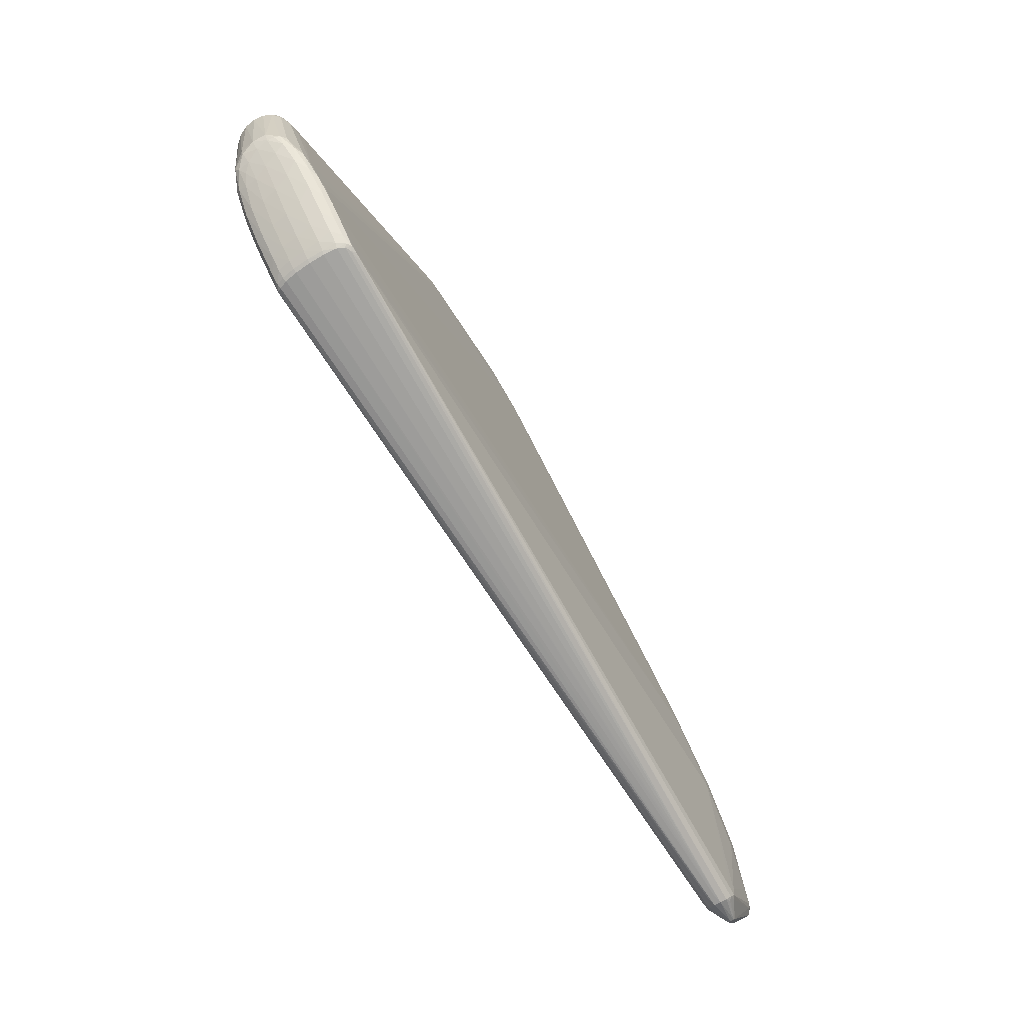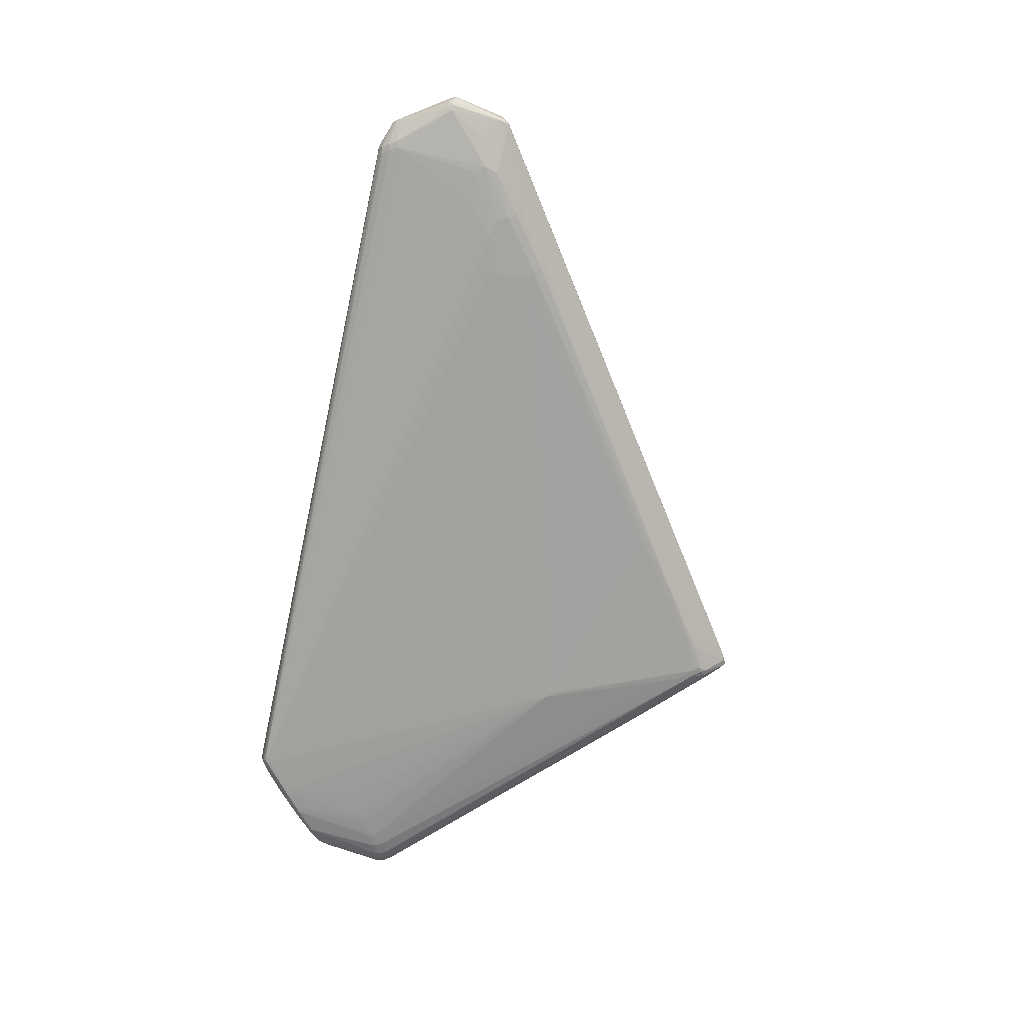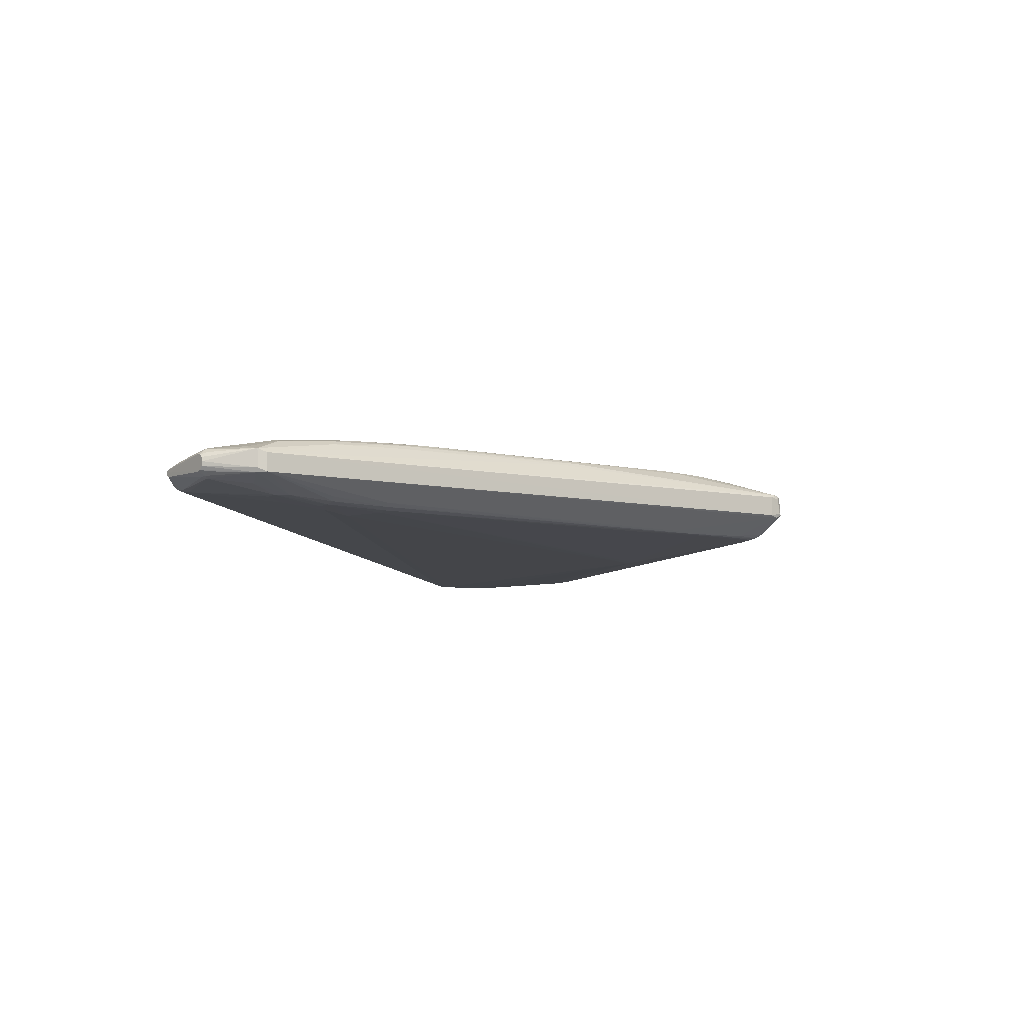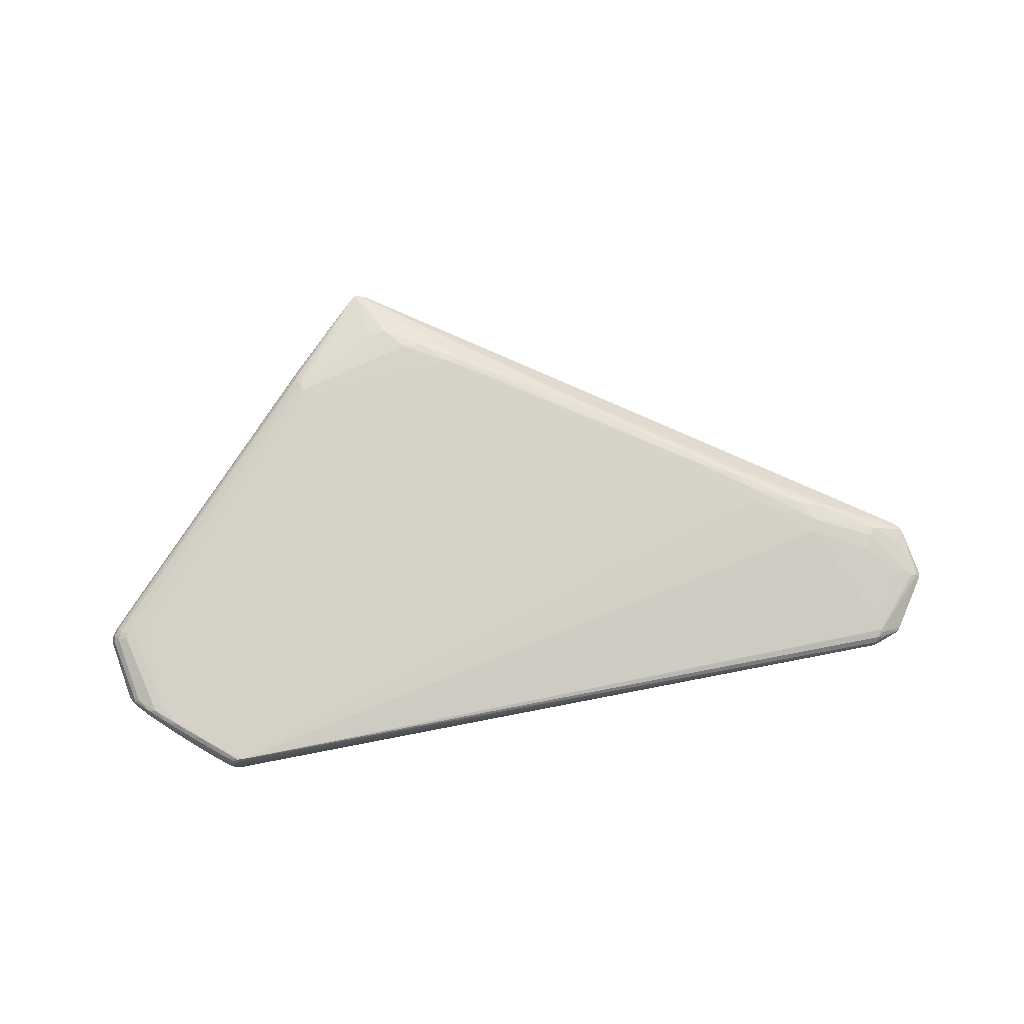
<metadata>
{"format":"obj","ext":"obj","renderer":"f3d","projection":"perspective","resolution":1024,"background":"white","views":[{"elev":-77.7,"azim":-58.8,"up":"+Y"},{"elev":-71.9,"azim":84.5,"up":"+Z"},{"elev":-8.6,"azim":115.7,"up":"+Z"},{"elev":77.2,"azim":-4.1,"up":"+Z"}]}
</metadata>
<code>
v -0.1061 0.2547 0.04558
v 0.4761 -0.04536 0.02505
v -0.1594 0.2806 -0.01133
v 0.4581 -0.03714 -0.03124
v -0.352 -0.2494 0.03034
v -0.435 -0.1875 0.02289
v -0.3413 -0.2546 -0.03028
v -0.4198 -0.201 -0.01703
v -0.2203 0.2093 0.0348
v -0.2196 0.211 -0.003168
v -0.4104 -0.124 -0.03419
v -0.4092 -0.1182 -0.03398
v -0.4055 -0.1114 -0.03376
v -0.1843 0.09392 -0.03866
v 0.5237 -0.09607 -0.01957
v 0.5244 -0.09707 0.0121
v 0.4572 -0.06425 -0.03105
v -0.01154 0.2085 0.04894
v 0.3377 0.004841 0.03995
v 0.3117 0.04259 0.03964
v 0.356 0.02263 -0.0339
v 0.3567 0.03143 0.03036
v -0.04749 0.2036 0.05093
v 0.341 0.00653 -0.0371
v 0.2992 -0.002373 -0.03777
v -0.1617 0.2533 -0.02392
v -0.1421 0.2684 -0.0244
v -0.01471 0.2181 -0.02501
v -0.1423 0.2863 -0.01778
v -0.1105 0.2671 -0.0223
v -0.09369 0.2577 -0.02351
v -0.05285 0.2376 -0.02407
v 0.4776 -0.152 0.01261
v 0.464 -0.1786 -0.005307
v 0.4667 -0.1724 -0.01825
v 0.4755 -0.1542 -0.02274
v 0.1326 0.1473 0.04013
v -0.1422 0.3093 0.001465
v -0.1241 0.3064 0.003283
v 0.5174 -0.03924 -0.01631
v -0.3191 -0.2675 -0.03073
v -0.322 -0.2706 -0.001125
v -0.3214 -0.2688 0.02911
v -0.3446 -0.2572 -0.0001814
v -0.3883 -0.2228 -0.02734
v -0.392 -0.2241 0.002132
v -0.4058 -0.2115 0.03092
v -0.4343 -0.1905 0.003129
v -0.429 -0.1875 -0.02552
v -0.4279 -0.1864 0.03276
v -0.3111 -0.2667 0.04027
v -0.3309 -0.2527 0.04173
v -0.3805 -0.2198 0.04269
v -0.3817 -0.2167 -0.03918
v -0.3324 -0.249 -0.04205
v -0.3102 -0.2636 -0.04228
v -0.4623 -0.112 0.00637
v -0.4563 -0.1129 -0.0133
v -0.4567 -0.1048 -0.01299
v -0.2213 0.2146 0.01661
v -0.2062 0.1732 0.04865
v -0.2129 0.1834 0.04808
v -0.3499 -0.1726 -0.04002
v -0.3588 -0.154 -0.03917
v -0.3594 -0.1506 -0.03904
v -0.4393 -0.1132 -0.02698
v -0.4387 -0.1082 -0.02675
v -0.2185 0.1953 0.04437
v -0.4407 -0.1099 0.03498
v 0.5063 -0.1558 -0.005967
v 0.5049 -0.1587 -0.002188
v 0.5031 -0.1621 -0.003324
v 0.5026 -0.1629 -0.007207
v 0.5043 -0.1593 -0.01026
v 0.5354 -0.09669 -0.01206
v 0.537 -0.09376 -0.008526
v 0.5376 -0.09283 -0.003802
v 0.5371 -0.09415 0.0008464
v 0.5357 -0.09737 0.004175
v 0.5336 -0.1016 0.005291
v 0.4646 -0.05176 -0.03111
v -0.126 0.2509 0.04454
v 0.5141 -0.05475 0.01283
v 0.4817 -0.03576 0.02254
v -0.1533 0.2903 -0.009232
v 0.2626 0.06768 0.04107
v 0.3038 0.05142 -0.03219
v 0.4195 -0.005972 0.03007
v -0.08297 0.2318 0.04978
v 0.4098 -0.02011 -0.03577
v -0.1384 0.2703 -0.02404
v -0.1611 0.2668 -0.01972
v 0.02146 0.1868 -0.02903
v -0.1496 0.2852 -0.01675
v 0.4826 -0.1639 0.008408
v 0.4757 -0.17 0.008112
v 0.4744 -0.1729 -0.01652
v -0.1369 0.3108 0.02487
v -0.3152 -0.269 -0.02964
v -0.3293 -0.2653 -0.01708
v -0.3329 -0.2619 0.0297
v -0.3434 -0.2565 -0.01662
v -0.3633 -0.2399 -0.02953
v -0.4102 -0.2097 -0.01041
v -0.4256 -0.1961 0.02778
v -0.4278 -0.1954 -0.00971
v -0.4262 -0.194 -0.02201
v -0.313 -0.27 0.03466
v -0.3403 -0.2525 0.03835
v -0.3645 -0.2365 0.03917
v -0.3597 -0.2373 -0.03769
v -0.3375 -0.2518 -0.03844
v -0.312 -0.2572 -0.04273
v -0.4609 -0.112 -0.003823
v -0.4571 -0.1131 0.02467
v -0.4578 -0.09749 -0.003263
v -0.451 -0.09394 -0.01261
v -0.4499 -0.08676 -0.002921
v -0.2209 0.2139 0.006385
v -0.2125 0.1751 0.04831
v -0.4036 -0.1289 -0.03512
v -0.4494 -0.113 -0.02096
v -0.4254 -0.1179 -0.03143
v -0.4239 -0.111 -0.03112
v -0.4198 -0.1036 -0.03088
v -0.4483 -0.1007 0.03115
v -0.4275 -0.1146 0.03704
v -0.4506 -0.1093 0.03091
v -0.1897 0.08545 -0.03916
v 0.5333 -0.1008 -0.01345
v 0.4261 -0.06809 -0.03258
v 0.4972 -0.05674 -0.02351
v 0.4687 -0.06335 0.02546
v -0.05865 0.2317 0.04873
v 0.4112 -0.02343 0.03473
v 0.3886 0.001949 0.03506
v 0.4145 -0.01051 -0.0337
v 0.3435 -0.03495 -0.03821
v -0.1514 0.277 -0.02002
v -0.1547 0.2512 -0.02511
v -0.01696 0.2143 -0.02718
v -0.05848 0.2326 -0.02639
v 0.4794 -0.1706 0.005068
v 0.4796 -0.1622 0.01076
v 0.4725 -0.177 -0.01068
v 0.1488 0.1422 0.03648
v -0.1385 0.3042 0.03078
v -0.1413 0.3126 0.004686
v 0.519 -0.03701 -0.01158
v 0.5192 -0.03778 0.008677
v -0.3271 -0.2632 -0.03073
v -0.3178 -0.2721 0.01416
v -0.3164 -0.2714 0.02778
v -0.3465 -0.2554 0.01636
v -0.409 -0.2085 -0.02271
v -0.3705 -0.239 0.01719
v -0.3789 -0.2308 0.03128
v -0.4363 -0.188 0.01584
v -0.4417 -0.1804 0.01617
v -0.4331 -0.1869 0.02819
v -0.3963 -0.2028 0.04145
v -0.461 -0.1123 0.01624
v -0.4568 -0.1049 0.02505
v -0.4608 -0.1044 0.01657
v -0.4525 -0.09626 0.02533
v -0.2211 0.2131 0.02643
v -0.3881 -0.1349 -0.0369
v -0.3869 -0.1297 -0.03672
v -0.4026 -0.1249 -0.03504
v -0.4002 -0.1189 -0.03484
v -0.2132 0.1931 0.04651
v -0.2203 0.202 0.04048
v -0.4202 -0.1006 0.03757
v -0.4498 -0.1148 0.03066
v 0.5292 -0.09464 -0.01761
v 0.5322 -0.08903 -0.01377
v 0.5326 -0.08973 0.006472
v 0.5298 -0.09561 0.01003
v 0.5111 -0.08665 0.01566
v 0.5082 -0.09236 0.01564
v 0.5265 -0.1022 0.009869
v 0.5259 -0.1013 -0.01778
v -0.02571 0.2222 0.04621
v 0.404 -0.03812 0.03471
v 0.3345 0.02108 0.03997
v 0.2714 0.05699 0.04199
v 0.3625 0.02637 -0.03024
v 0.4218 -0.005688 -0.02973
v 0.4272 -0.003281 0.02547
v 0.3407 0.03398 0.03551
v 0.009996 0.1909 0.04936
v -0.0326 0.2094 0.05068
v 0.4053 -0.03236 -0.03618
v 0.3857 -0.03954 -0.03699
v 0.3483 0.01613 -0.03626
v -0.1483 0.2707 -0.02326
v -0.17 0.2401 -0.02435
v -0.147 0.2902 -0.01377
v -0.1388 0.2774 -0.02228
v -0.1437 0.2801 -0.02119
v -0.1171 0.2635 -0.02432
v -0.09741 0.256 -0.02464
v -0.07518 0.2482 -0.02406
v -0.03757 0.2273 -0.02629
v 0.4723 -0.1621 0.01139
v 0.4644 -0.1772 -0.01243
v 0.4738 -0.1753 0.003111
v 0.4727 -0.1776 -0.003549
v 0.4783 -0.1654 -0.01988
v 0.4824 -0.1566 -0.0214
v 0.4708 -0.1641 -0.02156
v 0.1359 0.1402 0.04309
v -0.1348 0.3095 0.001239
v -0.1382 0.3122 0.006593
v -0.1271 0.3069 0.02654
v -0.1347 0.3085 0.02958
v -0.1482 0.3067 0.006926
v -0.1492 0.305 0.02028
v -0.1427 0.3104 0.02786
v -0.1467 0.3053 0.02897
v 0.5131 -0.02901 -0.01546
v 0.5133 -0.02978 0.004798
v -0.3168 -0.2707 -0.0171
v -0.3212 -0.2694 -0.01731
v -0.318 -0.2718 -0.001233
v -0.3216 -0.2708 0.01508
v -0.33 -0.2663 -0.0006565
v -0.3305 -0.2657 0.01583
v -0.3653 -0.2416 -0.01587
v -0.3891 -0.2251 -0.01374
v -0.367 -0.2418 0.0005954
v -0.3978 -0.2193 0.01817
v -0.4161 -0.2059 0.003674
v -0.4212 -0.2014 0.01777
v -0.4375 -0.185 -0.0118
v -0.4401 -0.1779 -0.01256
v -0.4426 -0.1805 0.002296
v -0.2959 -0.2658 0.03958
v -0.3039 -0.2662 0.04053
v -0.3073 -0.2685 0.03744
v -0.3159 -0.2681 0.03707
v -0.3244 -0.2628 0.03782
v -0.3169 -0.2619 0.04094
v -0.3533 -0.238 0.0428
v -0.3682 -0.2217 0.04323
v -0.4166 -0.1996 0.03562
v -0.4073 -0.2013 0.03986
v -0.3924 -0.2172 0.03878
v -0.4102 -0.2039 -0.03058
v -0.386 -0.2198 -0.03543
v -0.4085 -0.1996 -0.03422
v -0.3551 -0.2342 -0.0414
v -0.3492 -0.2315 -0.04151
v -0.377 -0.2134 -0.03951
v -0.2965 -0.2627 -0.04132
v -0.3027 -0.2609 -0.04253
v -0.3118 -0.2667 -0.03784
v -0.3235 -0.2605 -0.03889
v -0.316 -0.2651 -0.03866
v -0.3183 -0.2583 -0.04242
v -0.4609 -0.105 -0.003522
v -0.4624 -0.1058 0.006658
v -0.4599 -0.09857 0.006897
v -0.4554 -0.09388 0.01692
v -0.4521 -0.08771 0.007245
v -0.3796 -0.1413 -0.03773
v -0.3792 -0.137 -0.03759
v -0.4496 -0.1052 -0.02052
v -0.435 -0.09963 -0.0264
v -0.4443 -0.09582 -0.02035
v -0.4389 -0.08871 -0.02012
v -0.2142 0.1993 0.04441
v -0.4377 -0.08627 0.03163
v -0.4316 -0.09337 0.03542
v -0.4388 -0.1041 0.03508
f 61 245 23
f 149 221 222
f 215 216 222
f 265 264 60
f 147 1 216
f 216 219 147
f 222 216 146
f 217 219 148
f 166 264 9
f 60 264 166
f 216 215 98
f 148 219 98
f 98 219 216
f 145 208 34
f 81 4 132
f 36 81 15
f 81 132 15
f 9 264 165
f 165 172 9
f 273 172 165
f 82 147 171
f 1 147 82
f 218 217 60
f 219 217 218
f 60 166 218
f 68 172 273
f 68 274 171
f 273 274 68
f 174 115 160
f 164 165 264
f 105 246 160
f 126 274 273
f 273 165 126
f 160 115 159
f 114 58 236
f 236 237 114
f 114 59 58
f 148 98 214
f 214 213 148
f 214 98 215
f 27 26 196
f 196 26 92
f 3 94 92
f 27 129 140
f 140 26 27
f 129 13 140
f 269 26 125
f 92 26 269
f 270 92 269
f 148 213 38
f 195 204 21
f 28 187 204
f 28 213 221
f 221 187 28
f 253 129 113
f 14 129 27
f 141 204 195
f 97 255 35
f 225 34 208
f 208 152 225
f 36 211 256
f 138 256 113
f 113 129 138
f 129 25 138
f 90 4 81
f 81 193 90
f 17 81 36
f 17 193 81
f 76 149 77
f 221 149 40
f 149 76 40
f 40 76 75
f 40 15 132
f 40 4 221
f 40 132 4
f 216 1 134
f 216 134 183
f 183 134 18
f 212 183 18
f 185 135 136
f 219 218 220
f 220 218 166
f 220 166 9
f 9 172 220
f 172 68 220
f 171 147 220
f 220 147 219
f 119 265 60
f 119 118 265
f 60 217 119
f 265 118 116
f 69 126 128
f 115 174 128
f 160 246 50
f 50 174 160
f 50 128 174
f 69 128 50
f 162 164 262
f 115 164 162
f 162 159 115
f 275 126 69
f 274 126 275
f 275 173 274
f 178 80 79
f 79 177 178
f 79 78 177
f 158 237 48
f 158 159 237
f 48 234 158
f 158 234 105
f 235 237 236
f 107 106 235
f 48 237 235
f 235 106 48
f 213 214 39
f 221 213 39
f 39 214 215
f 222 221 39
f 39 215 222
f 92 94 139
f 139 196 92
f 271 92 270
f 271 3 92
f 59 116 117
f 117 116 118
f 3 271 117
f 117 271 270
f 125 13 124
f 124 269 125
f 124 67 269
f 26 140 197
f 197 140 13
f 125 26 197
f 197 13 125
f 94 3 85
f 85 198 94
f 38 198 85
f 85 217 148
f 148 38 85
f 3 117 85
f 204 187 87
f 87 21 204
f 187 21 87
f 188 187 221
f 188 21 187
f 93 141 195
f 206 97 145
f 255 97 206
f 130 75 70
f 75 76 70
f 70 76 77
f 77 78 70
f 78 79 70
f 70 80 71
f 70 79 80
f 209 97 35
f 35 211 209
f 240 108 208
f 51 240 239
f 108 240 51
f 256 138 194
f 36 256 194
f 194 90 193
f 138 90 194
f 193 17 194
f 195 21 137
f 137 90 195
f 21 188 137
f 4 90 137
f 221 4 137
f 137 188 221
f 195 90 24
f 24 90 138
f 24 138 25
f 24 25 129
f 129 14 24
f 24 93 195
f 14 93 24
f 130 182 175
f 175 182 15
f 175 75 130
f 15 40 175
f 18 134 192
f 222 189 150
f 150 149 222
f 178 177 150
f 150 83 178
f 177 78 150
f 77 149 150
f 150 78 77
f 133 135 184
f 37 146 216
f 216 183 37
f 183 212 37
f 190 37 212
f 19 192 23
f 239 184 19
f 184 135 19
f 135 185 19
f 19 52 239
f 272 68 171
f 171 220 272
f 272 220 68
f 265 116 263
f 264 265 263
f 262 164 263
f 263 164 264
f 59 114 261
f 261 116 59
f 261 114 262
f 262 263 261
f 261 263 116
f 163 126 165
f 163 128 126
f 115 128 163
f 163 164 115
f 165 164 163
f 57 114 237
f 237 159 57
f 159 162 57
f 262 114 57
f 57 162 262
f 226 228 227
f 246 105 47
f 105 234 47
f 101 154 228
f 245 61 53
f 173 161 120
f 120 53 61
f 161 53 120
f 127 161 173
f 127 275 69
f 173 275 127
f 69 50 247
f 247 50 246
f 247 127 69
f 161 127 247
f 247 53 161
f 205 184 239
f 239 144 205
f 96 144 239
f 144 96 95
f 160 159 6
f 159 158 6
f 6 105 160
f 6 158 105
f 252 253 113
f 266 64 252
f 129 253 252
f 103 111 7
f 55 252 113
f 94 198 29
f 29 38 213
f 29 198 38
f 196 139 200
f 27 196 200
f 200 199 27
f 200 29 199
f 200 139 94
f 94 29 200
f 27 199 91
f 58 59 122
f 49 66 251
f 49 122 66
f 58 122 49
f 49 235 236
f 107 235 49
f 236 58 49
f 129 266 267
f 10 85 117
f 118 119 10
f 10 117 118
f 10 119 217
f 217 85 10
f 65 266 129
f 129 64 65
f 65 64 266
f 141 93 142
f 204 141 142
f 142 14 27
f 142 93 14
f 142 202 204
f 72 70 71
f 71 95 72
f 72 95 96
f 210 211 36
f 210 209 211
f 36 15 210
f 15 182 210
f 239 240 238
f 239 52 243
f 243 51 239
f 52 51 243
f 131 17 36
f 36 194 131
f 131 194 17
f 176 40 75
f 75 175 176
f 176 175 40
f 89 192 134
f 89 134 1
f 23 192 89
f 89 61 23
f 178 83 16
f 88 190 136
f 189 190 88
f 20 185 136
f 136 190 20
f 20 190 212
f 22 190 189
f 37 190 22
f 146 37 22
f 222 146 22
f 22 189 222
f 232 47 234
f 156 157 232
f 157 47 232
f 248 47 157
f 157 110 248
f 246 47 248
f 110 53 248
f 248 247 246
f 53 247 248
f 244 51 52
f 244 53 110
f 245 53 244
f 23 245 244
f 52 19 244
f 244 19 23
f 108 51 241
f 228 226 43
f 43 101 228
f 43 241 101
f 5 110 157
f 154 101 5
f 5 157 156
f 156 154 5
f 274 173 62
f 173 120 62
f 171 274 62
f 62 89 1
f 62 120 61
f 61 89 62
f 62 82 171
f 1 82 62
f 111 103 250
f 266 252 254
f 63 64 129
f 129 252 63
f 63 252 64
f 7 111 112
f 112 258 7
f 111 252 112
f 7 258 151
f 151 100 7
f 41 100 151
f 224 100 41
f 41 99 224
f 257 99 41
f 145 99 257
f 257 206 145
f 255 206 257
f 145 34 223
f 223 99 145
f 34 225 223
f 225 224 223
f 223 224 99
f 227 228 44
f 228 154 44
f 8 106 107
f 8 104 106
f 30 202 199
f 199 29 30
f 30 29 213
f 199 202 201
f 201 91 199
f 27 91 201
f 201 142 27
f 202 142 201
f 268 67 66
f 66 122 268
f 270 269 268
f 269 67 268
f 268 122 59
f 268 117 270
f 59 117 268
f 167 267 266
f 167 168 129
f 129 267 167
f 266 254 167
f 12 13 129
f 129 170 12
f 12 124 13
f 129 168 169
f 169 170 129
f 169 12 170
f 168 167 169
f 209 210 74
f 97 209 74
f 130 70 74
f 74 182 130
f 74 210 182
f 143 72 96
f 207 143 96
f 207 240 208
f 207 238 240
f 207 96 239
f 239 238 207
f 208 72 207
f 72 143 207
f 178 16 181
f 181 16 144
f 144 95 181
f 181 95 71
f 71 80 181
f 181 80 178
f 16 179 180
f 180 179 133
f 136 135 84
f 84 88 136
f 84 150 189
f 189 88 84
f 83 150 84
f 84 16 83
f 86 212 18
f 86 20 212
f 18 192 191
f 231 154 156
f 231 44 154
f 233 232 234
f 233 234 48
f 48 106 233
f 106 104 233
f 110 5 109
f 109 5 101
f 109 244 110
f 153 226 152
f 153 43 226
f 108 241 153
f 241 43 153
f 153 152 208
f 208 108 153
f 251 250 249
f 249 49 251
f 107 49 249
f 54 254 252
f 54 250 251
f 54 252 111
f 111 250 54
f 54 167 254
f 258 112 260
f 260 55 113
f 252 55 260
f 260 112 252
f 41 151 259
f 259 151 258
f 259 257 41
f 42 224 225
f 42 226 227
f 227 100 42
f 100 224 42
f 42 225 152
f 152 226 42
f 45 250 103
f 45 249 250
f 204 202 31
f 202 30 31
f 31 30 213
f 124 12 123
f 251 66 123
f 123 54 251
f 66 67 123
f 67 124 123
f 70 72 73
f 73 74 70
f 73 208 145
f 73 72 208
f 145 97 73
f 97 74 73
f 144 16 33
f 16 180 33
f 33 180 133
f 33 133 184
f 184 205 33
f 33 205 144
f 135 133 2
f 2 84 135
f 133 179 2
f 2 179 16
f 16 84 2
f 20 86 186
f 185 20 186
f 186 86 18
f 18 191 186
f 186 191 192
f 186 19 185
f 192 19 186
f 232 233 46
f 156 232 46
f 46 231 156
f 46 233 104
f 101 241 242
f 242 109 101
f 242 241 51
f 51 244 242
f 244 109 242
f 12 169 11
f 11 123 12
f 54 123 11
f 258 260 56
f 56 259 258
f 113 256 56
f 56 260 113
f 257 259 56
f 255 257 56
f 56 256 211
f 35 255 56
f 56 211 35
f 104 8 155
f 155 8 107
f 107 249 155
f 249 45 155
f 229 45 103
f 44 231 229
f 32 31 213
f 32 28 204
f 213 28 32
f 230 46 104
f 104 155 230
f 231 46 230
f 230 229 231
f 230 155 45
f 45 229 230
f 44 229 102
f 102 100 227
f 227 44 102
f 7 100 102
f 102 103 7
f 102 229 103
f 204 31 203
f 203 32 204
f 31 32 203
f 54 11 121
f 167 54 121
f 121 11 169
f 121 169 167

</code>
